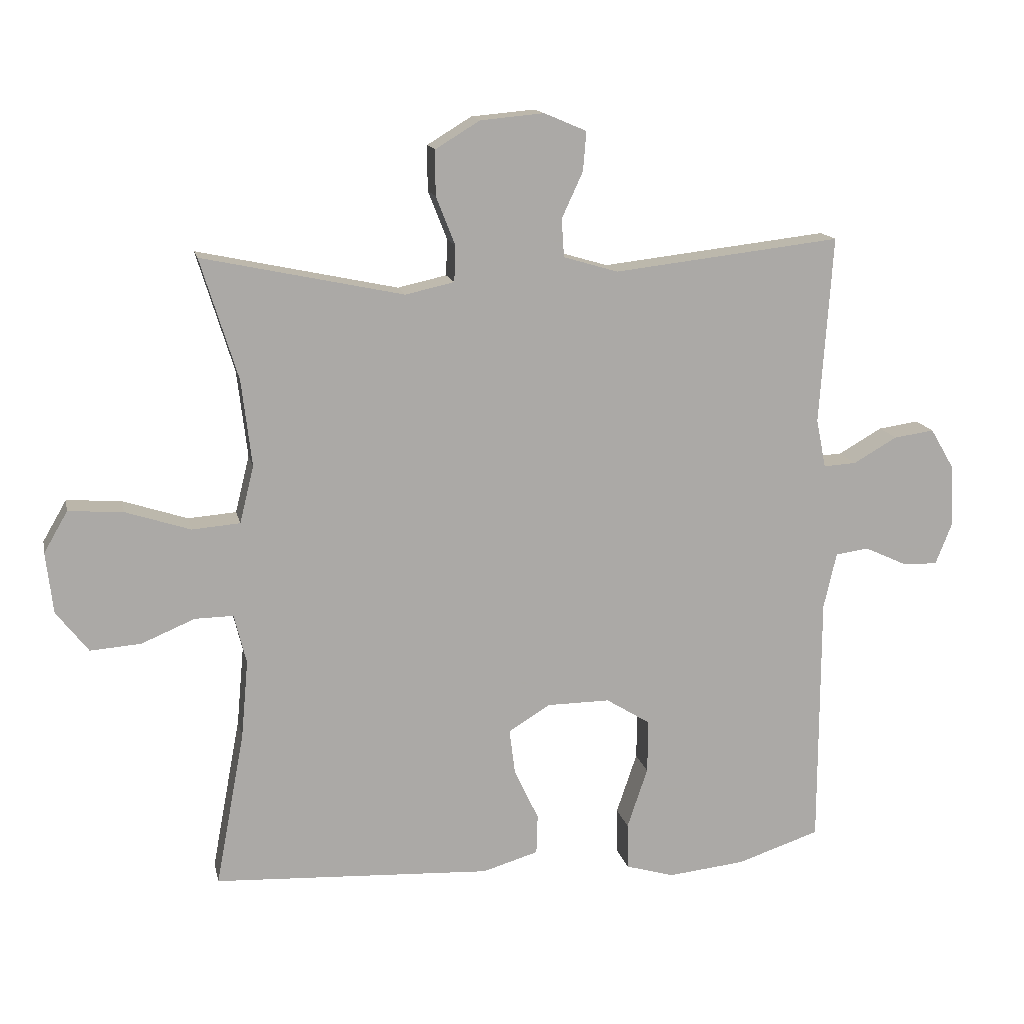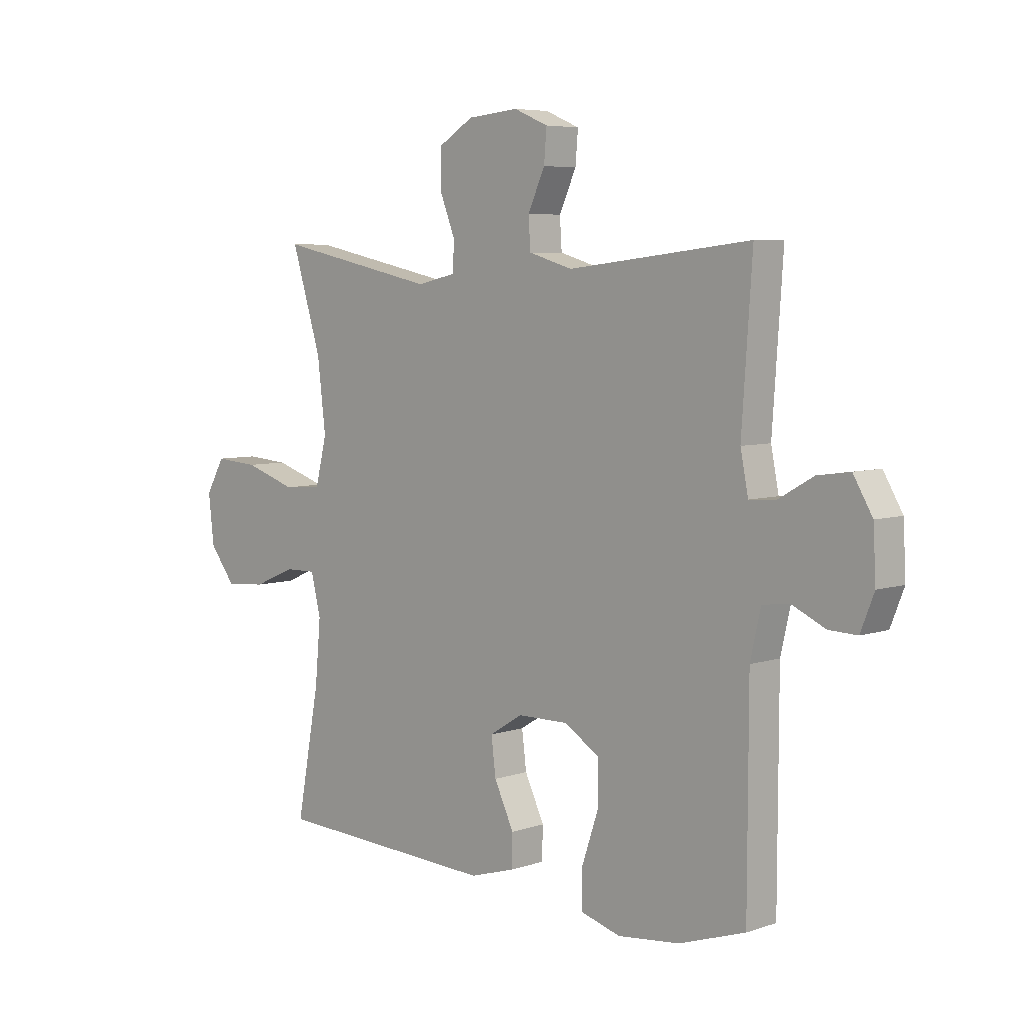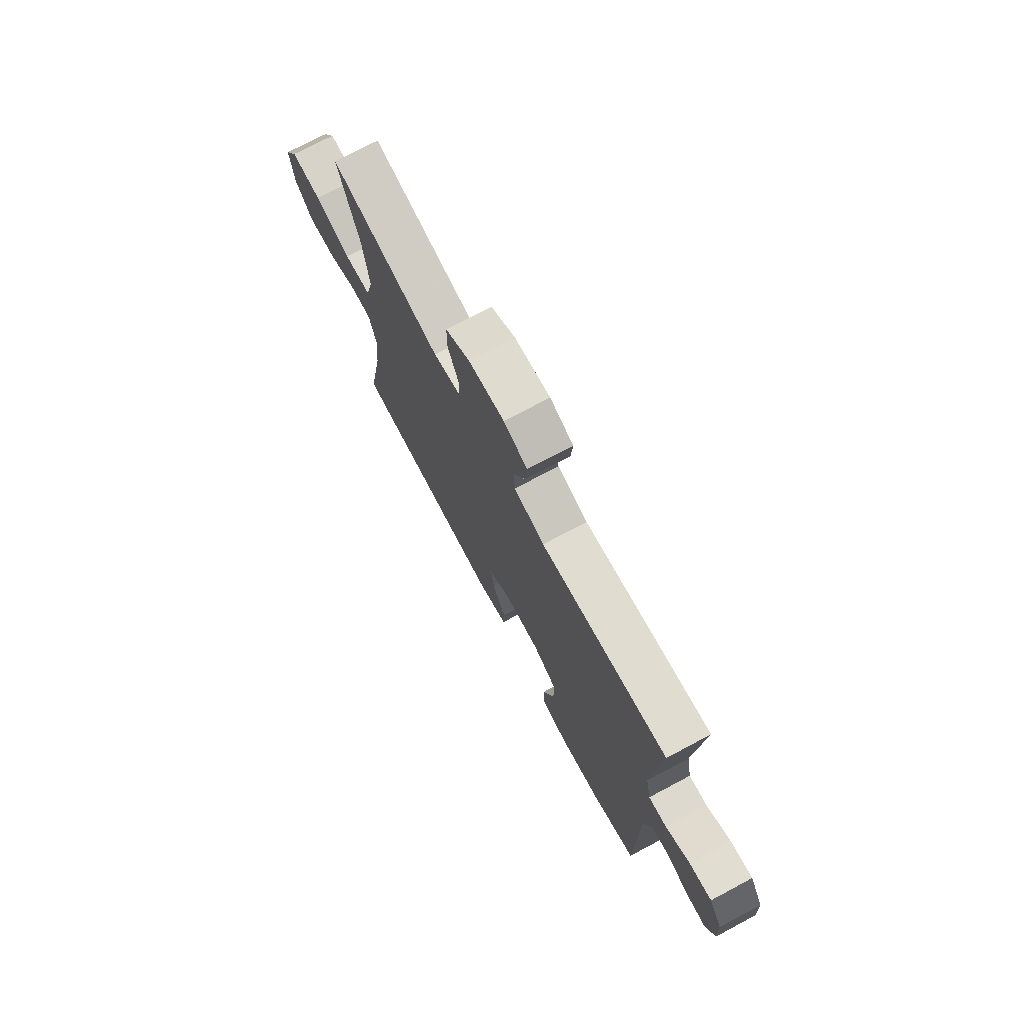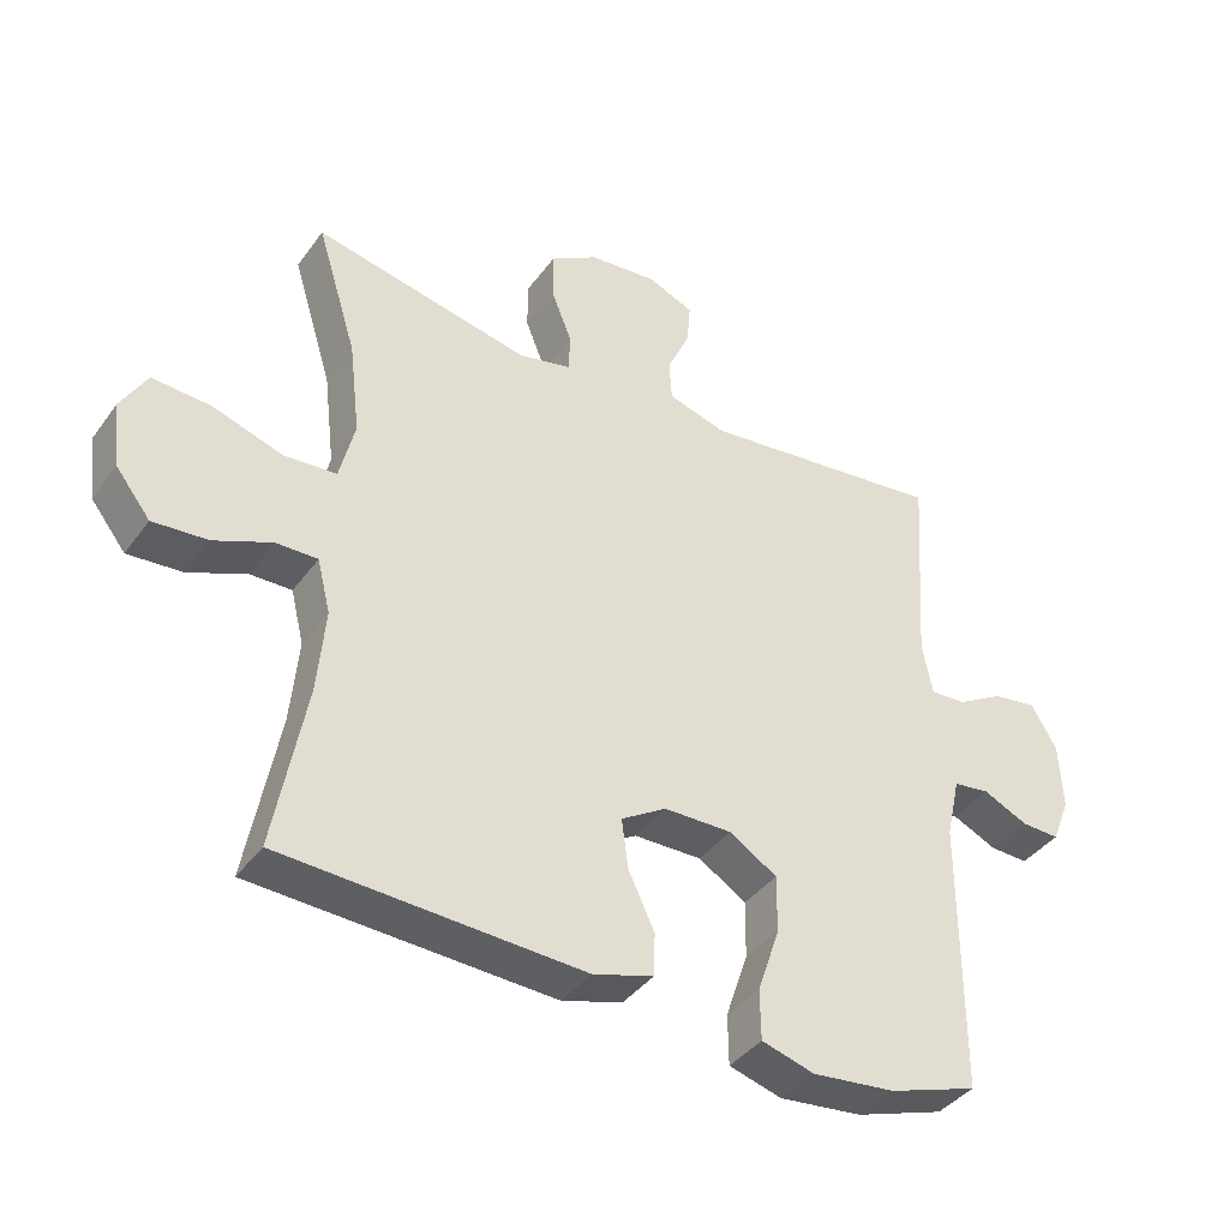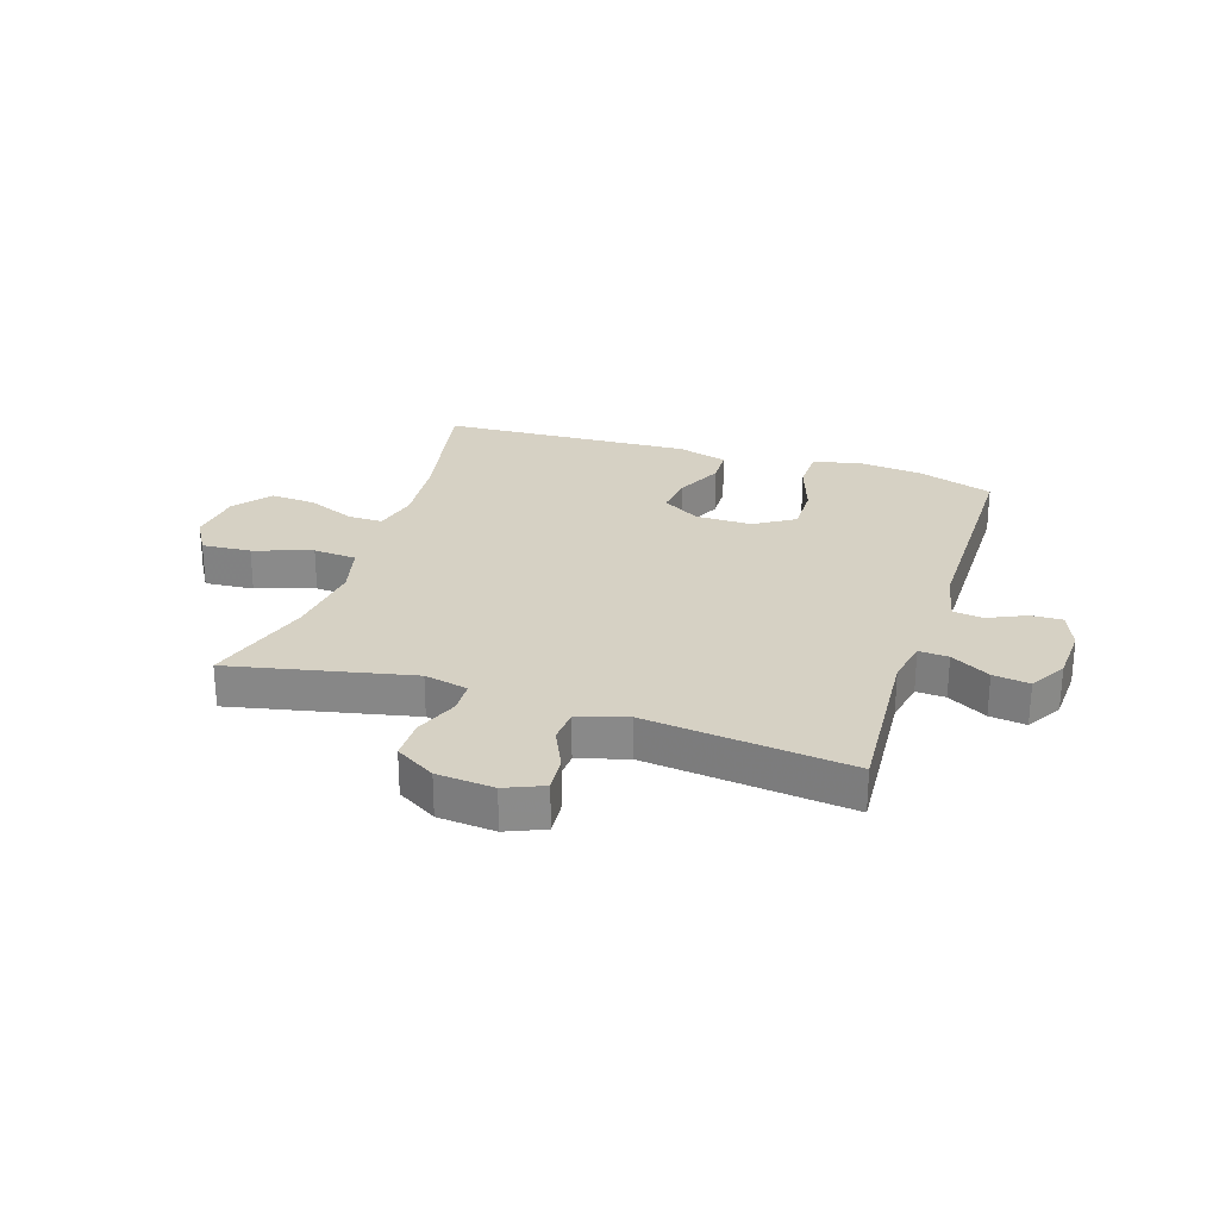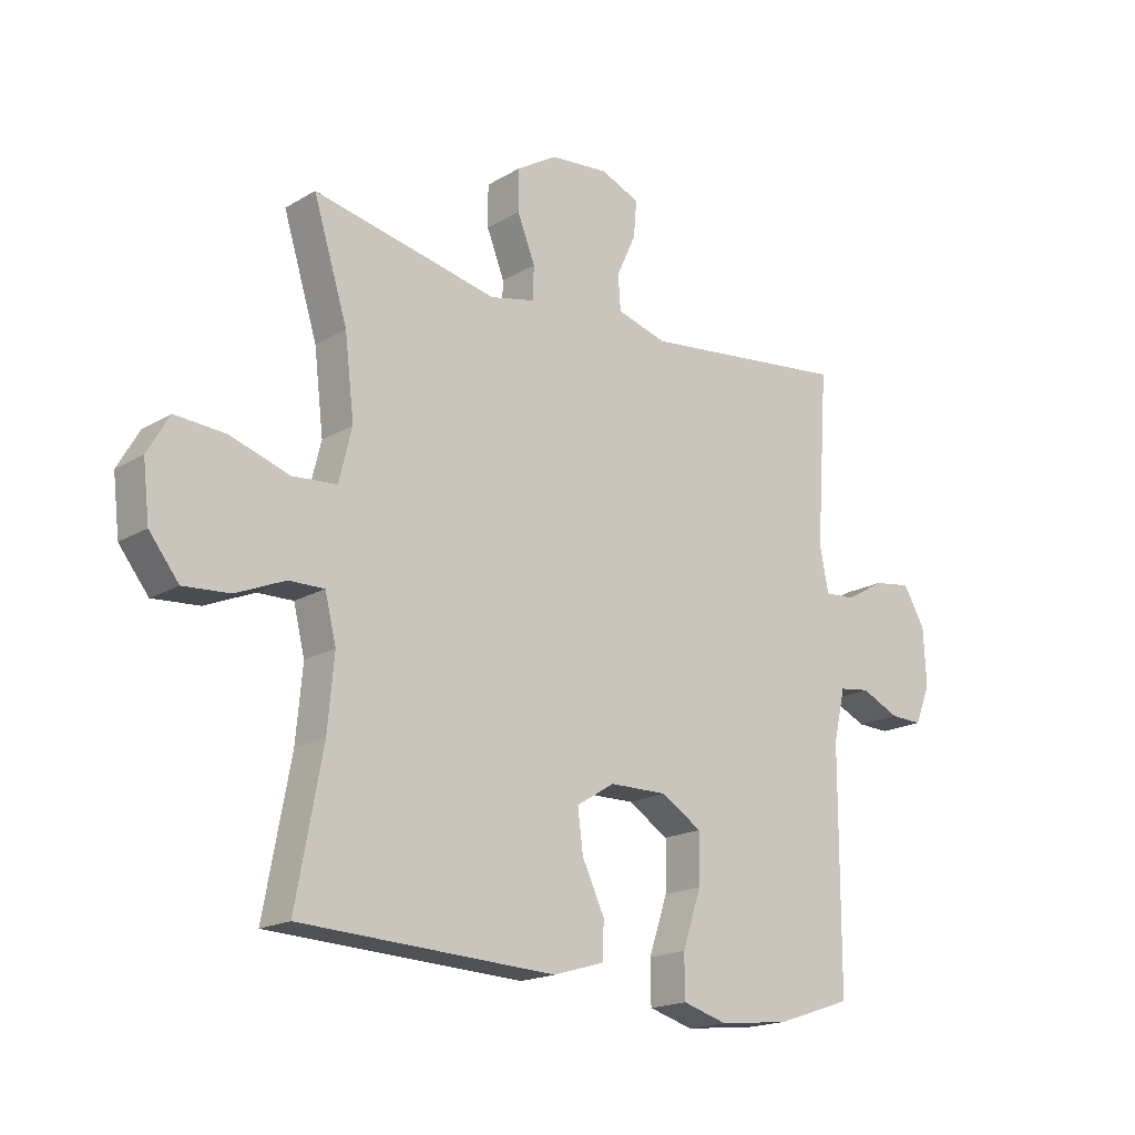
<metadata>
{"format":"obj","ext":"obj","renderer":"f3d","projection":"perspective","resolution":1024,"background":"white","views":[{"elev":14.4,"azim":-11.9,"up":"+Z"},{"elev":6.0,"azim":44.7,"up":"+Z"},{"elev":74.1,"azim":62.0,"up":"+Z"},{"elev":-39.4,"azim":-32.3,"up":"+Z"},{"elev":26.6,"azim":17.8,"up":"+Y"},{"elev":-18.0,"azim":-41.2,"up":"+Z"}]}
</metadata>
<code>
v 0.5 0.07 -0.5
v 0.371 0.07 -0.543
v 0.251 0.07 -0.556
v 0.175 0.07 -0.534
v 0.174 0.07 -0.462
v 0.206 0.07 -0.367
v 0.207 0.07 -0.284
v 0.138 0.07 -0.241
v 0.04 0.07 -0.242
v -0.025 0.07 -0.282
v -0.016 0.07 -0.353
v 0.022 0.07 -0.433
v 0.02 0.07 -0.495
v -0.067 0.07 -0.521
v -0.5 0.07 -0.5
v -0.455 0.07 -0.258
v -0.444 0.07 -0.137
v -0.463 0.07 -0.06
v -0.523 0.07 -0.061
v -0.606 0.07 -0.096
v -0.685 0.07 -0.102
v -0.735 0.07 -0.038
v -0.746 0.07 0.057
v -0.709 0.07 0.121
v -0.624 0.07 0.115
v -0.523 0.07 0.082
v -0.448 0.07 0.088
v -0.426 0.07 0.177
v -0.442 0.07 0.312
v -0.5 0.07 0.5
v -0.187 0.07 0.434
v -0.111 0.07 0.451
v -0.109 0.07 0.507
v -0.139 0.07 0.583
v -0.139 0.07 0.653
v -0.07 0.07 0.695
v 0.029 0.07 0.704
v 0.095 0.07 0.676
v 0.09 0.07 0.615
v 0.057 0.07 0.543
v 0.061 0.07 0.484
v 0.146 0.07 0.459
v 0.5 0.07 0.5
v 0.48 0.07 0.208
v 0.495 0.07 0.132
v 0.546 0.07 0.135
v 0.614 0.07 0.174
v 0.677 0.07 0.183
v 0.714 0.07 0.12
v 0.719 0.07 0.024
v 0.693 0.07 -0.042
v 0.638 0.07 -0.04
v 0.573 0.07 -0.01
v 0.521 0.07 -0.017
v 0.501 0.07 -0.105
v 0.5 0 -0.5
v 0.371 0 -0.543
v 0.251 0 -0.556
v 0.175 0 -0.534
v 0.174 0 -0.462
v 0.206 0 -0.367
v 0.207 0 -0.284
v 0.138 0 -0.241
v 0.04 0 -0.242
v -0.025 0 -0.282
v -0.016 0 -0.353
v 0.022 0 -0.433
v 0.02 0 -0.495
v -0.067 0 -0.521
v -0.5 0 -0.5
v -0.455 0 -0.258
v -0.444 0 -0.137
v -0.463 0 -0.06
v -0.523 0 -0.061
v -0.606 0 -0.096
v -0.685 0 -0.102
v -0.735 0 -0.038
v -0.746 0 0.057
v -0.709 0 0.121
v -0.624 0 0.115
v -0.523 0 0.082
v -0.448 0 0.088
v -0.426 0 0.177
v -0.442 0 0.312
v -0.5 0 0.5
v -0.187 0 0.434
v -0.111 0 0.451
v -0.109 0 0.507
v -0.139 0 0.583
v -0.139 0 0.653
v -0.07 0 0.695
v 0.029 0 0.704
v 0.095 0 0.676
v 0.09 0 0.615
v 0.057 0 0.543
v 0.061 0 0.484
v 0.146 0 0.459
v 0.5 0 0.5
v 0.48 0 0.208
v 0.495 0 0.132
v 0.546 0 0.135
v 0.614 0 0.174
v 0.677 0 0.183
v 0.714 0 0.12
v 0.719 0 0.024
v 0.693 0 -0.042
v 0.638 0 -0.04
v 0.573 0 -0.01
v 0.521 0 -0.017
v 0.501 0 -0.105
f 50 51 52 53
f 50 53 54
f 49 50 54
f 46 47 48 49
f 45 46 49 54
f 44 45 54 55
f 42 43 44
f 41 42 44 55
f 37 38 39 40
f 37 40 41
f 36 37 41
f 33 34 35 36
f 32 33 36 41
f 31 32 41 55
f 29 30 31 55
f 23 24 25 26
f 23 26 27
f 22 23 27
f 19 20 21 22
f 18 19 22 27
f 17 18 27 28
f 13 14 15 16
f 11 12 13 16
f 10 11 16 17
f 9 10 17 28
f 3 4 5 6
f 3 6 7
f 2 3 7
f 1 2 7
f 55 1 7
f 29 55 7 8
f 8 9 28 29
f 108 107 106 105
f 109 108 105
f 109 105 104
f 104 103 102 101
f 109 104 101 100
f 110 109 100 99
f 99 98 97
f 110 99 97 96
f 95 94 93 92
f 96 95 92
f 96 92 91
f 91 90 89 88
f 96 91 88 87
f 110 96 87 86
f 110 86 85 84
f 81 80 79 78
f 82 81 78
f 82 78 77
f 77 76 75 74
f 82 77 74 73
f 83 82 73 72
f 71 70 69 68
f 71 68 67 66
f 72 71 66 65
f 83 72 65 64
f 61 60 59 58
f 62 61 58
f 62 58 57
f 62 57 56
f 62 56 110
f 63 62 110 84
f 84 83 64 63
f 1 56 57 2
f 2 57 58 3
f 3 58 59 4
f 4 59 60 5
f 5 60 61 6
f 6 61 62 7
f 7 62 63 8
f 8 63 64 9
f 9 64 65 10
f 10 65 66 11
f 11 66 67 12
f 12 67 68 13
f 13 68 69 14
f 14 69 70 15
f 15 70 71 16
f 16 71 72 17
f 17 72 73 18
f 18 73 74 19
f 19 74 75 20
f 20 75 76 21
f 21 76 77 22
f 22 77 78 23
f 23 78 79 24
f 24 79 80 25
f 25 80 81 26
f 26 81 82 27
f 27 82 83 28
f 28 83 84 29
f 29 84 85 30
f 30 85 86 31
f 31 86 87 32
f 32 87 88 33
f 33 88 89 34
f 34 89 90 35
f 35 90 91 36
f 36 91 92 37
f 37 92 93 38
f 38 93 94 39
f 39 94 95 40
f 40 95 96 41
f 41 96 97 42
f 42 97 98 43
f 43 98 99 44
f 44 99 100 45
f 45 100 101 46
f 46 101 102 47
f 47 102 103 48
f 48 103 104 49
f 49 104 105 50
f 50 105 106 51
f 51 106 107 52
f 52 107 108 53
f 53 108 109 54
f 54 109 110 55
f 55 110 56 1

</code>
